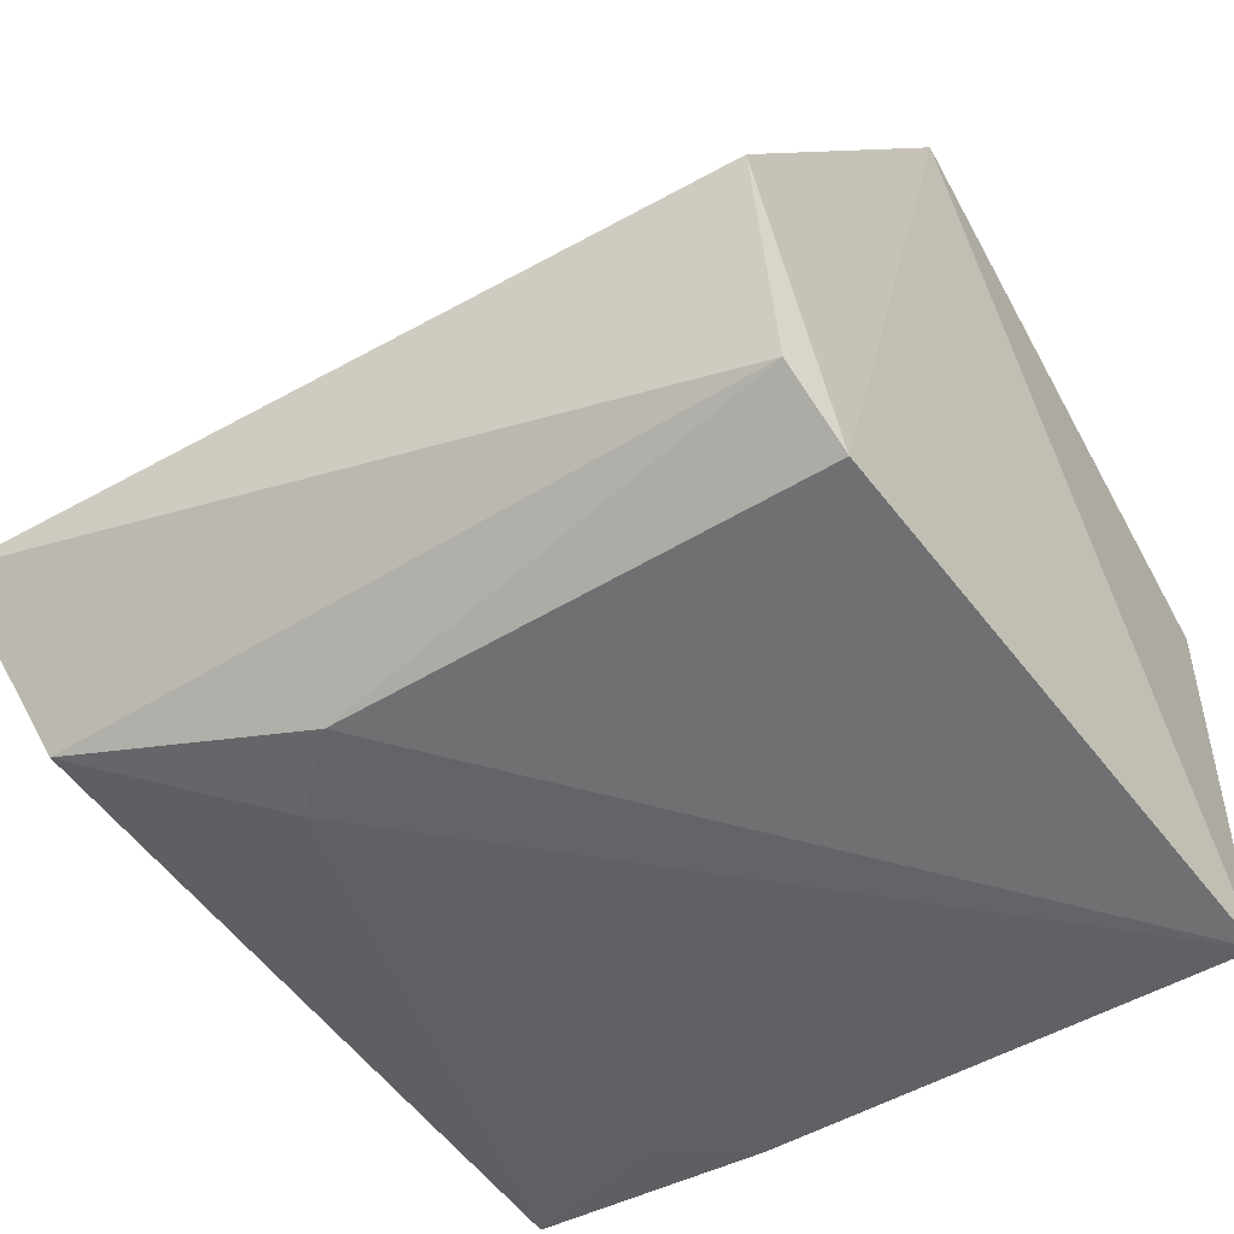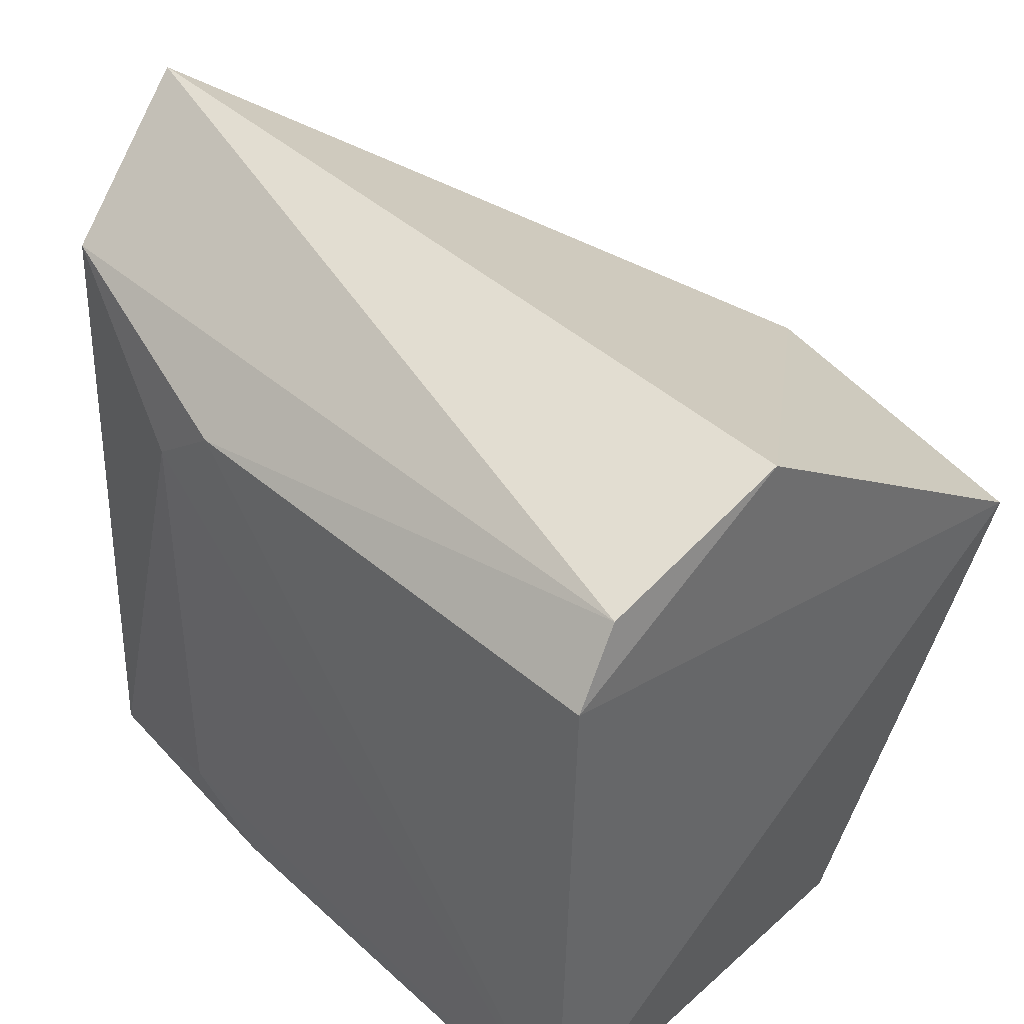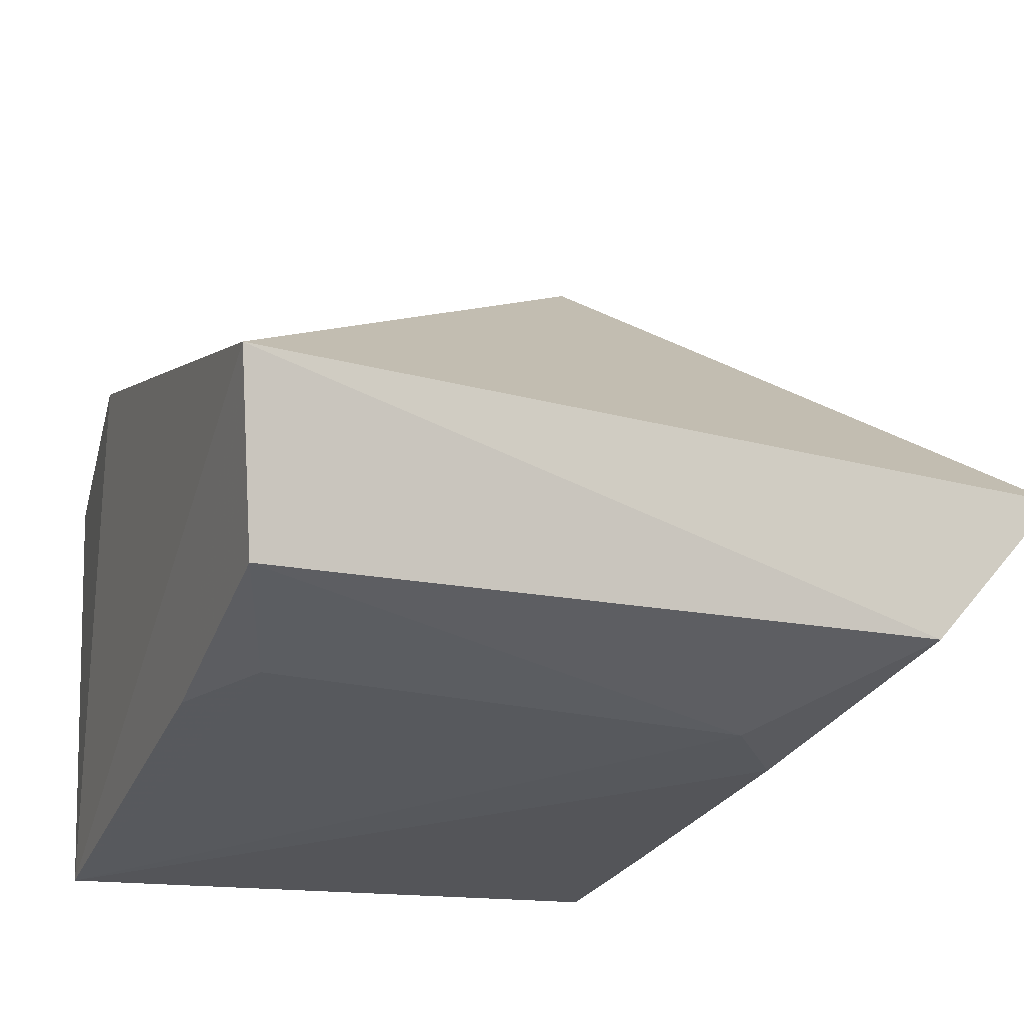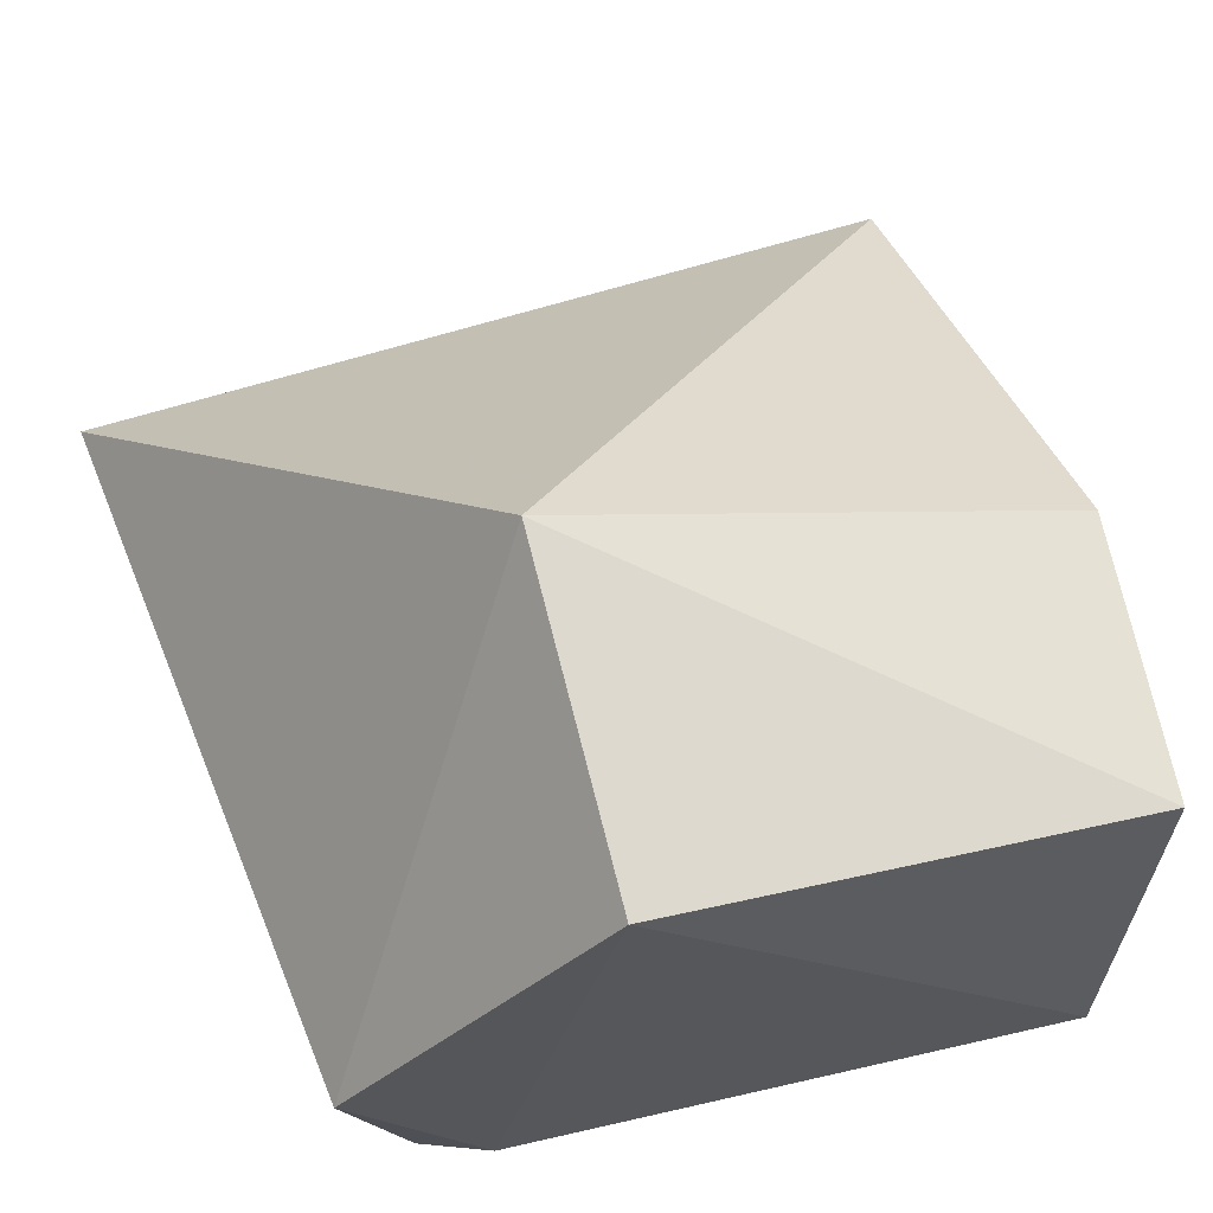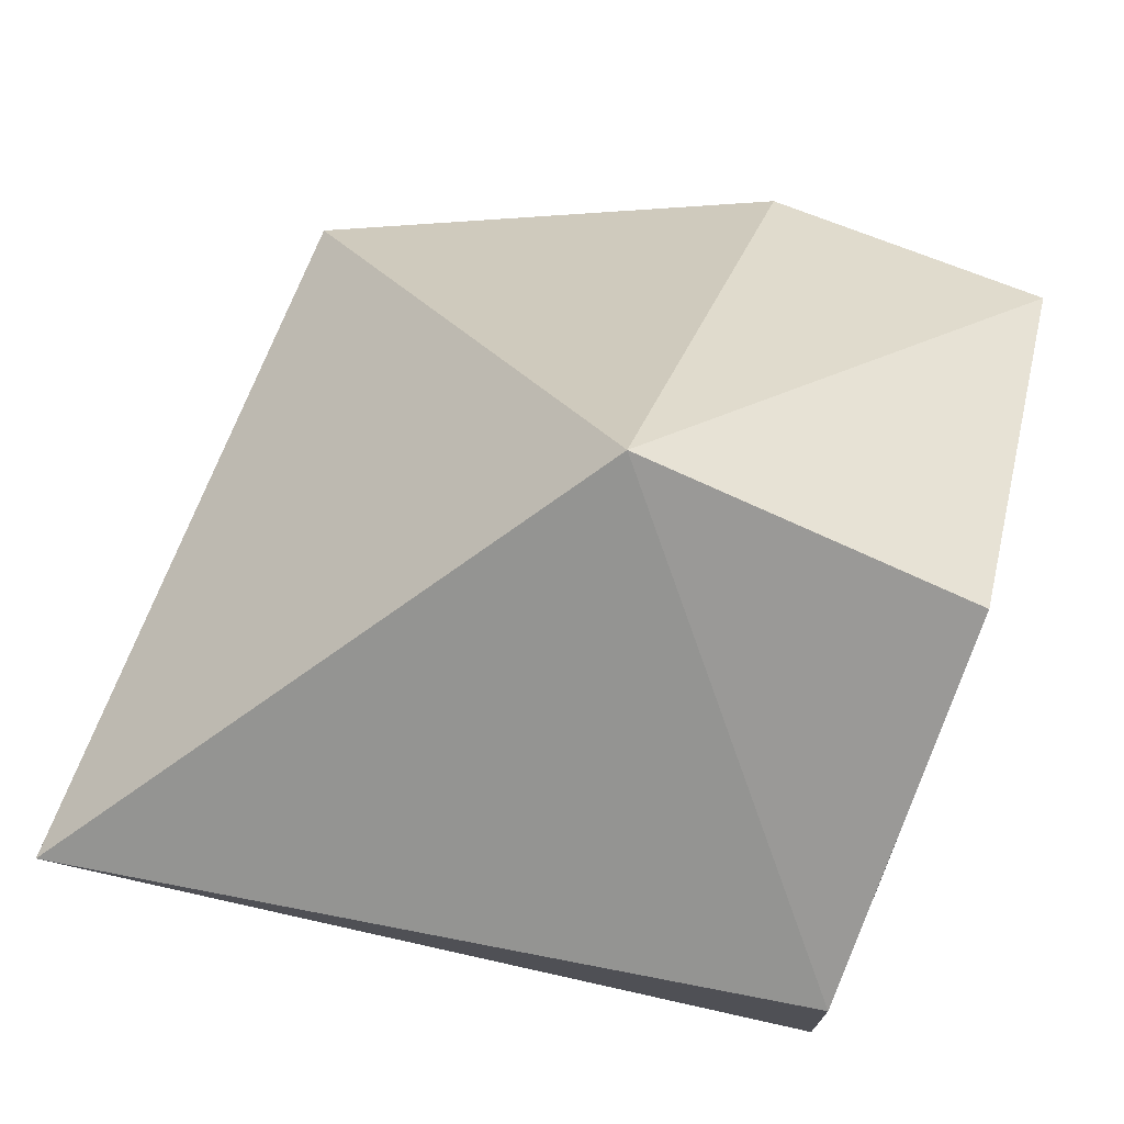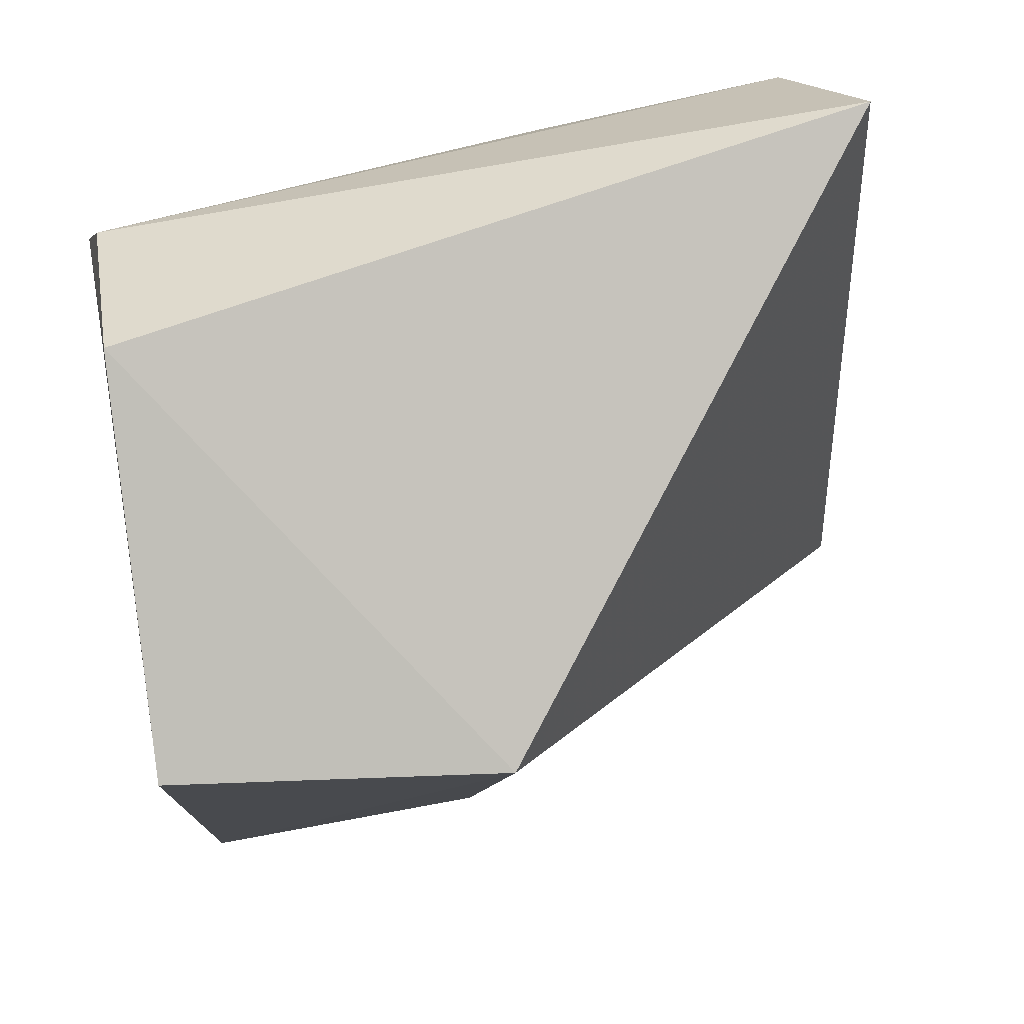
<metadata>
{"format":"obj","ext":"obj","renderer":"f3d","projection":"perspective","resolution":1024,"background":"white","views":[{"elev":-52.7,"azim":-143.9,"up":"+Z"},{"elev":43.7,"azim":-137.3,"up":"+Y"},{"elev":-25.8,"azim":70.3,"up":"+Z"},{"elev":59.9,"azim":-105.6,"up":"+Z"},{"elev":55.2,"azim":-160.8,"up":"+Z"},{"elev":57.7,"azim":-15.7,"up":"+Y"}]}
</metadata>
<code>
v -0.06965 0.01437 0.0245
v -0.05153 -0.003097 0.009208
v -0.05295 0.02614 0.009213
v -0.07925 0.01841 0.001546
v -0.07958 -0.003083 0.01598
v -0.05383 -0.002005 0.002911
v -0.07968 0.02322 0.01012
v -0.06927 -0.004138 0.01624
v -0.05397 0.02187 0.003811
v -0.07966 -0.002296 0.0004263
v -0.07897 0.02092 0.003404
v -0.08126 0.01453 0.02181
v -0.05971 0.01704 0.0018
v -0.06263 -0.002026 0.001576
v -0.06234 0.01927 0.001685
v -0.05954 -0.000117 0.001753
f 1 2 3
f 7 1 3
f 8 2 1
f 8 1 5
f 9 3 2
f 9 2 6
f 10 8 5
f 10 2 8
f 11 7 3
f 11 4 7
f 11 3 9
f 12 5 1
f 12 1 7
f 12 10 5
f 12 7 4
f 12 4 10
f 13 9 6
f 14 6 2
f 14 2 10
f 15 11 9
f 15 4 11
f 15 9 13
f 15 13 10
f 15 10 4
f 16 13 6
f 16 6 14
f 16 14 10
f 16 10 13

</code>
